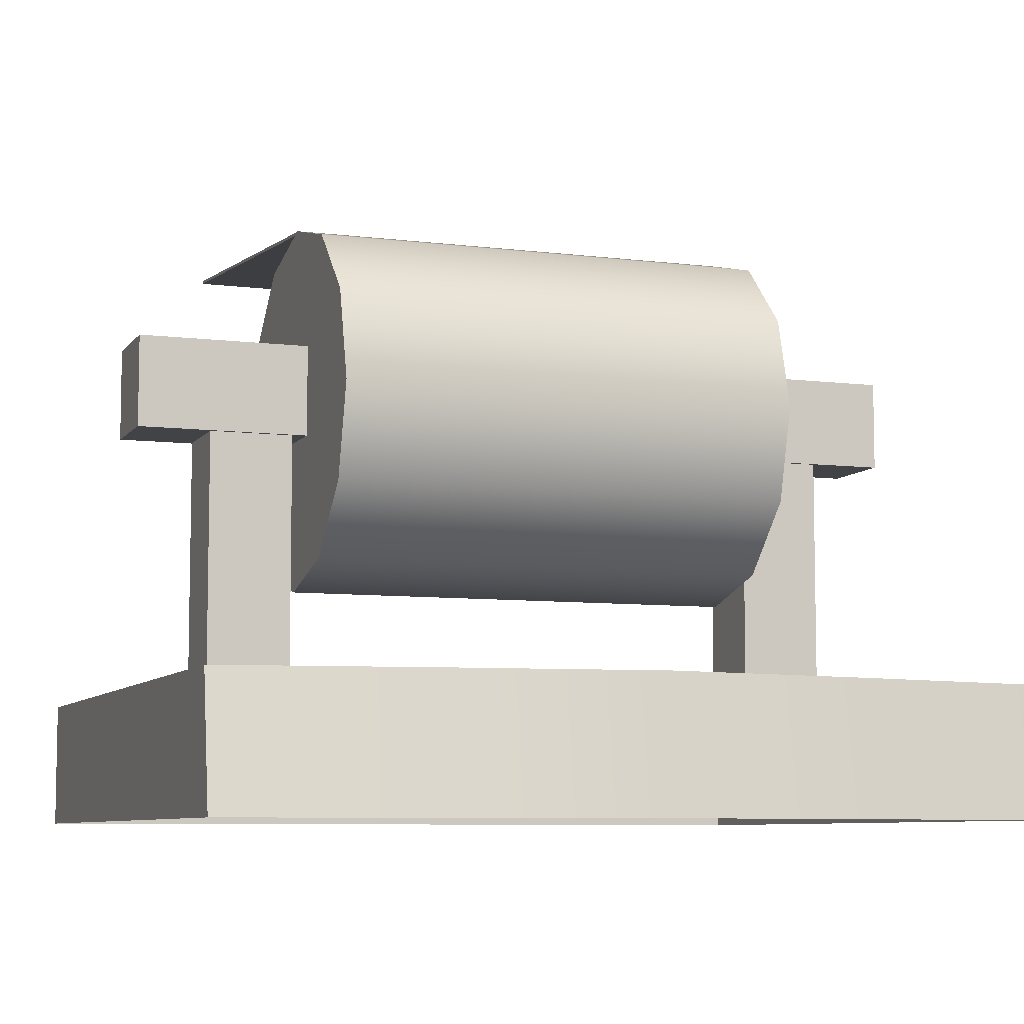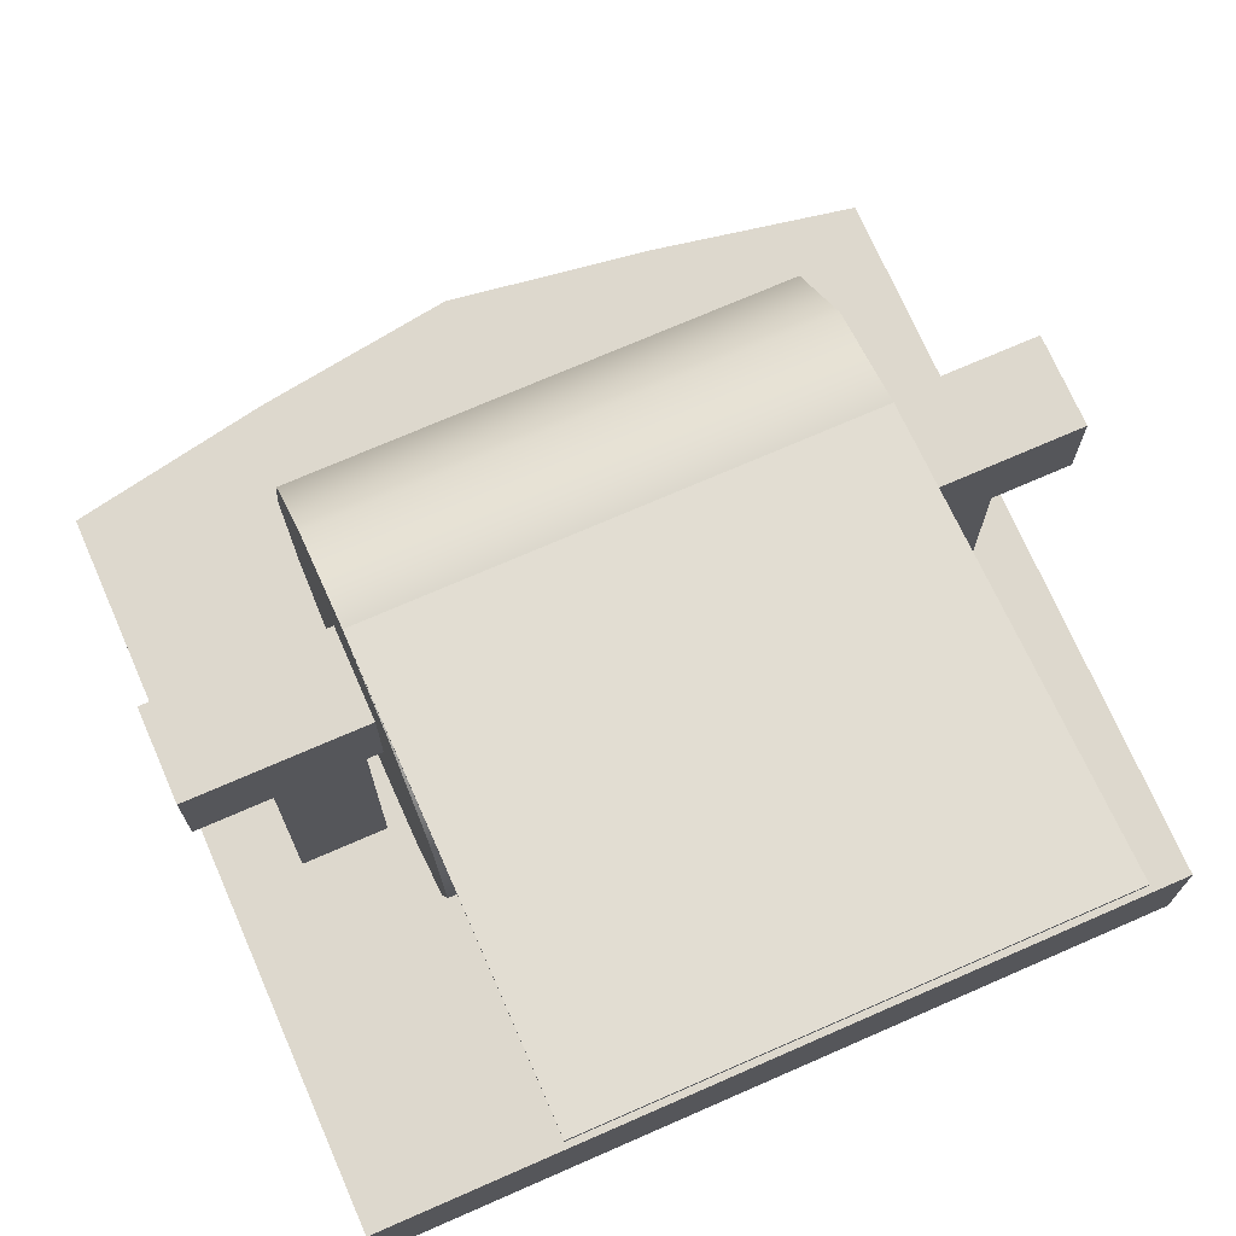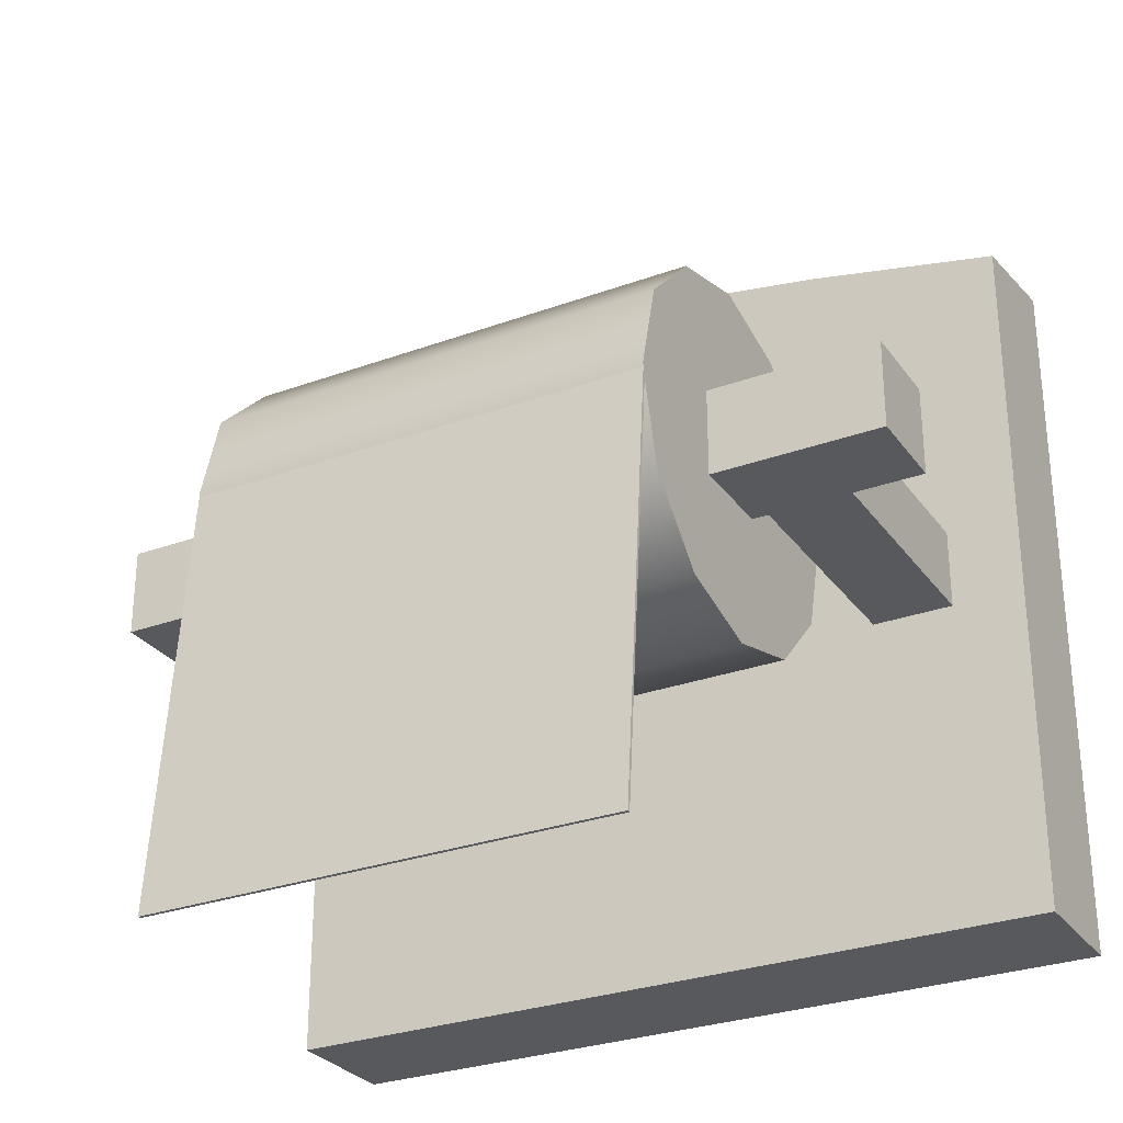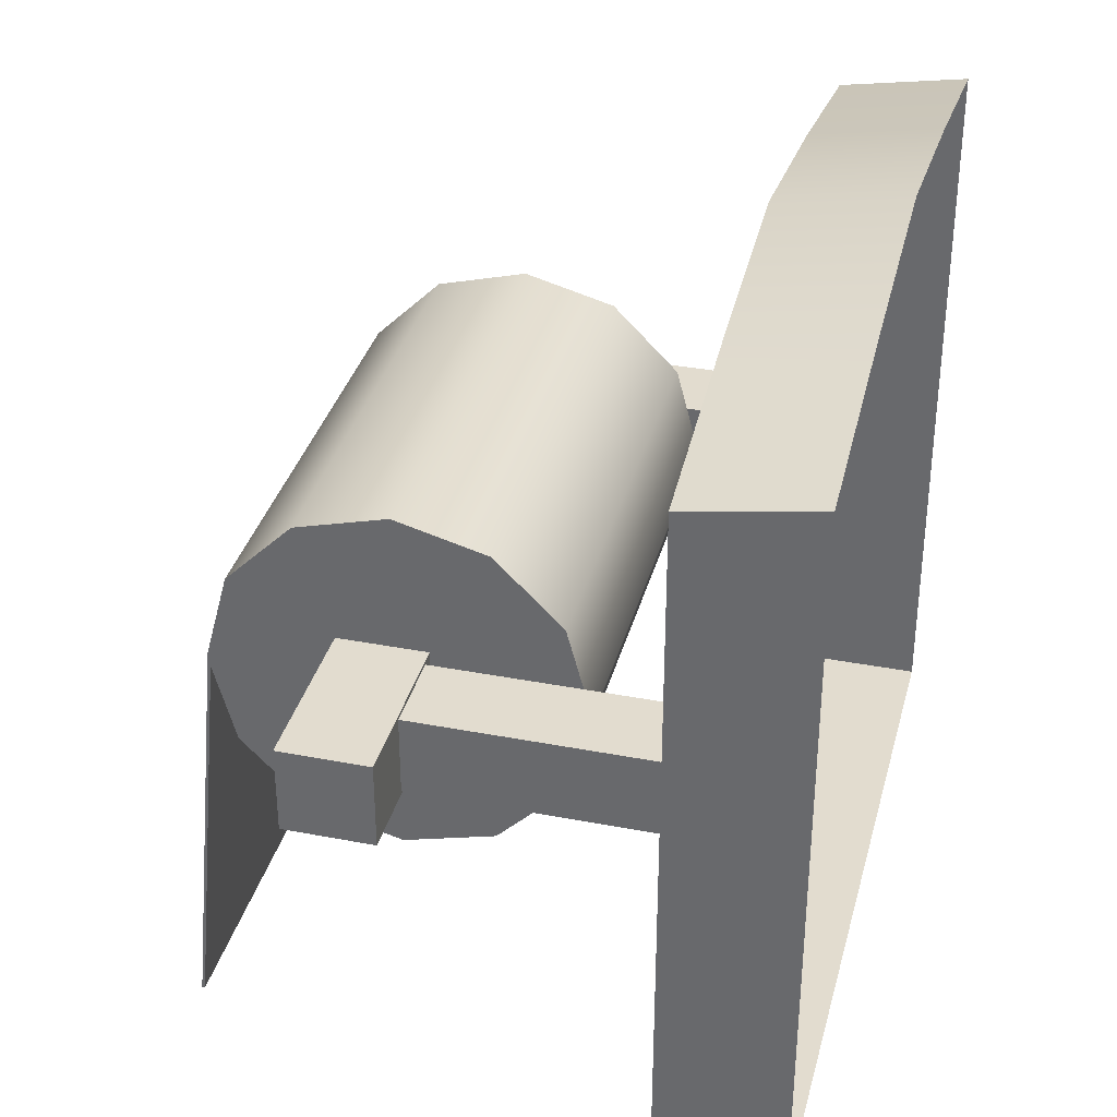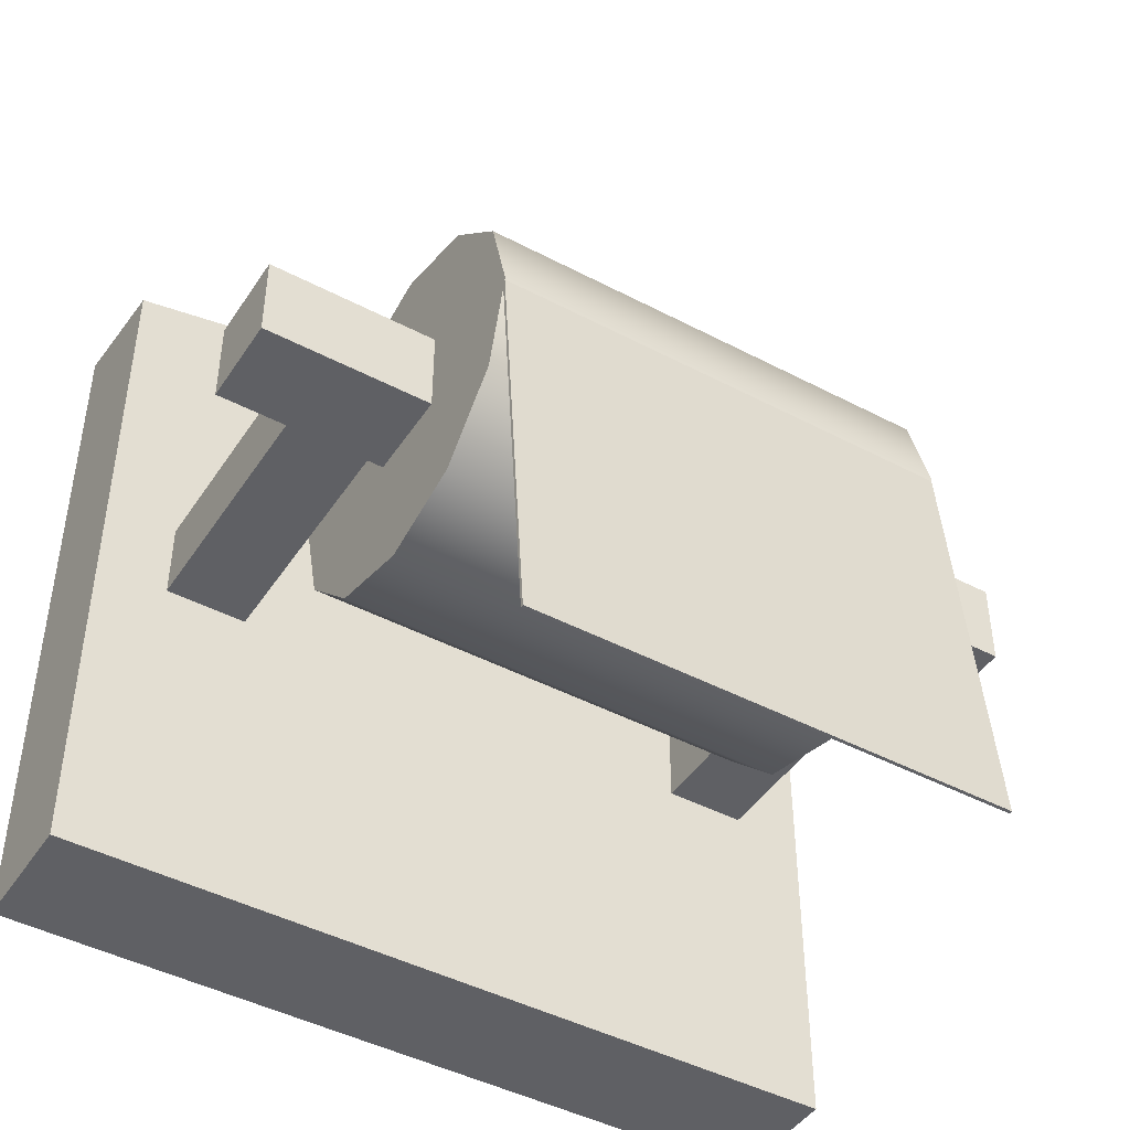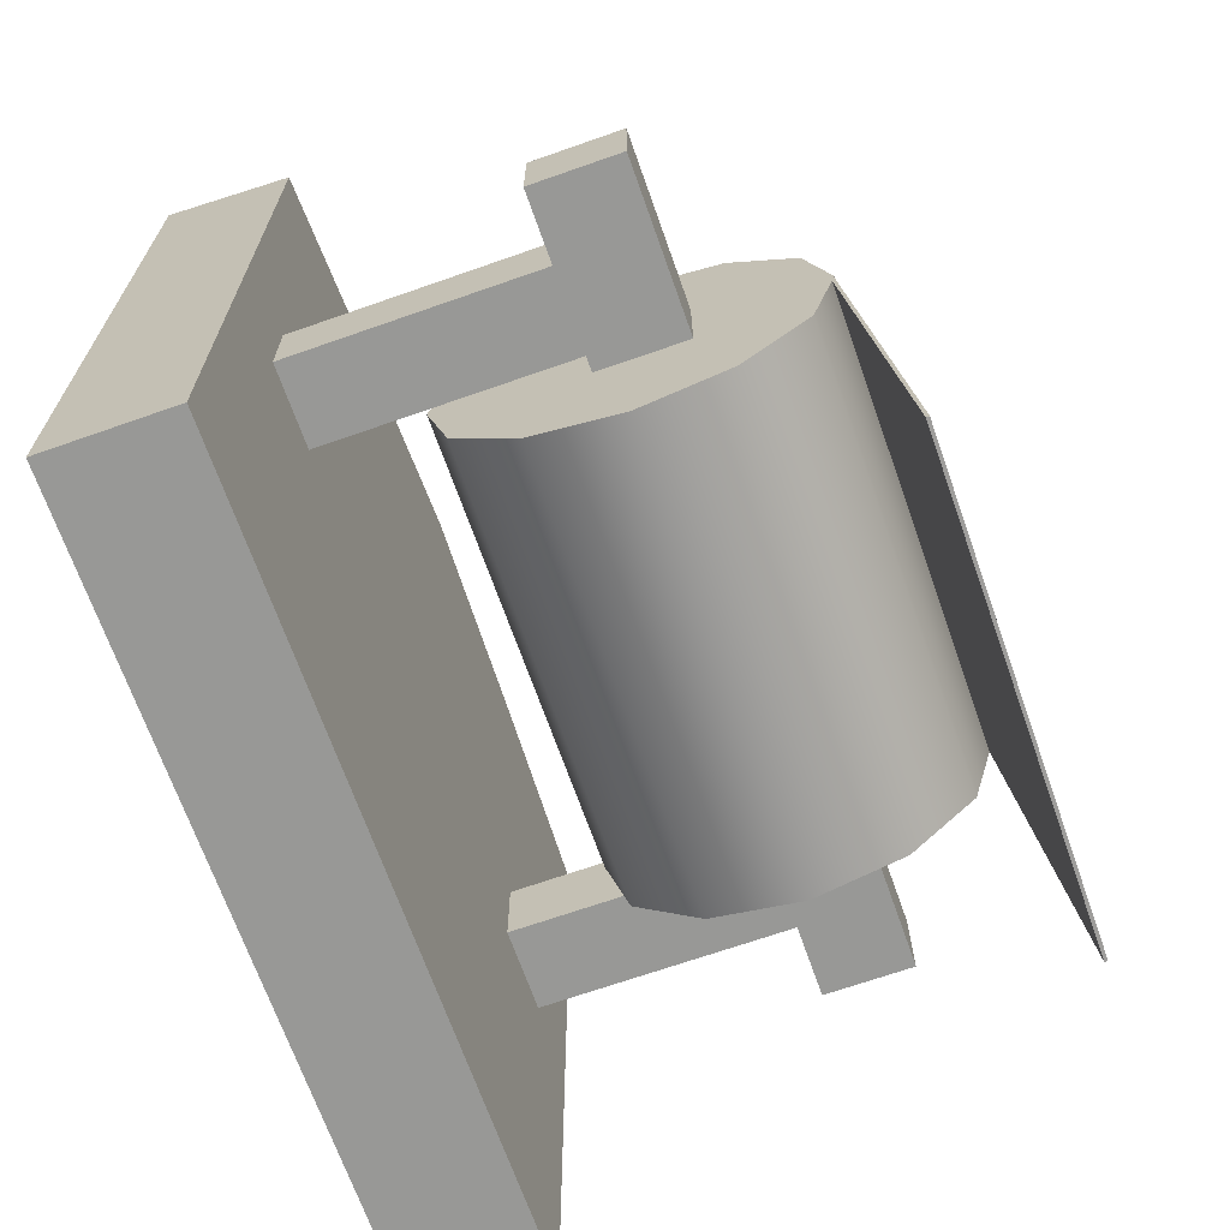
<metadata>
{"format":"obj","ext":"obj","renderer":"f3d","projection":"perspective","resolution":1024,"background":"white","views":[{"elev":-7.5,"azim":160.1,"up":"+Z"},{"elev":72.2,"azim":-23.6,"up":"+Z"},{"elev":-29.0,"azim":28.6,"up":"+Y"},{"elev":34.7,"azim":104.4,"up":"+Y"},{"elev":-45.0,"azim":-31.4,"up":"+Y"},{"elev":-68.4,"azim":-70.6,"up":"+Y"}]}
</metadata>
<code>
v  -1.3 -1.2 0.9776
v  -0.65 -1.2 0.9776
v  -0.65 1.254 0.9776
v  -1.3 1.131 0.9776
v  -0.65 1.324 0.5627
v  -1.3 1.2 0.5627
v  -1.3 -1.2 0.5627
v  -0.65 -1.2 0.5627
v  1.3 -1.2 0.9776
v  1.3 -1.2 0.5627
v  1.3 1.2 0.5627
v  1.3 1.131 0.9776
v  0 1.35 0.9776
v  0.65 1.254 0.9776
v  0.65 1.324 0.5627
v  0 1.419 0.5627
v  0 -1.2 0.9776
v  0 -1.2 0.5627
v  0.65 -1.2 0.5627
v  0.65 -1.2 0.9776
v  -1.298 -0.1426 2.086
v  1.298 -0.1426 2.086
v  1.298 0.1426 2.086
v  -1.298 0.1426 2.086
v  1.298 0.1426 1.793
v  -1.298 0.1426 1.793
v  1.298 -0.1426 1.793
v  -1.298 -0.1426 1.793
v  0.7498 0.5164 1.6
v  0.7498 0.2967 1.38
v  -0.7502 0.2967 1.38
v  -0.7502 0.5164 1.6
v  0.7498 -0.0033 1.3
v  -0.7502 -0.0033 1.3
v  0.7498 -0.3033 1.38
v  -0.7502 -0.3033 1.38
v  0.7498 -0.5229 1.6
v  -0.7502 -0.5229 1.6
v  0.7498 -0.6033 1.9
v  -0.7502 -0.6033 1.9
v  0.7498 -0.5229 2.2
v  -0.7502 -0.5229 2.2
v  0.7498 -0.3033 2.42
v  -0.7502 -0.3033 2.42
v  0.7498 -0.0033 2.5
v  -0.7502 -0.0033 2.5
v  0.7498 0.2967 2.42
v  -0.7502 0.2967 2.42
v  0.7498 0.5164 2.2
v  -0.7502 0.5164 2.2
v  0.7498 0.5967 1.9
v  -0.7502 0.5967 1.9
v  -0.7976 -0.1309 1.801
v  -0.7976 -0.1309 0.9547
v  -0.7976 0.1309 0.9547
v  -0.7976 0.1309 1.801
v  -1.066 0.1309 0.9547
v  -1.066 0.1309 1.801
v  -1.066 -0.1309 0.9547
v  -1.066 -0.1309 1.801
v  1.063 -0.1309 1.801
v  1.063 -0.1309 0.9547
v  1.063 0.1309 0.9547
v  1.063 0.1309 1.801
v  0.7949 0.1309 0.9547
v  0.7949 0.1309 1.801
v  0.7949 -0.1309 0.9547
v  0.7949 -0.1309 1.801
v  -0.7502 -1.4 2.628
v  0.7509 -1.4 2.628
v  0.7509 -0.0023 2.497
v  -0.7502 -0.0023 2.497
v  -0.7502 -1.401 2.618
v  -0.7502 -0.0033 2.487
v  0.7509 -0.0033 2.487
v  0.7509 -1.401 2.618
g polySurface1554
f 1 2 3 4
f 4 3 5 6
f 7 8 2 1
f 9 10 11 12
f 7 1 4 6
f 13 14 15 16
f 17 18 19 20
f 13 17 20 14
f 14 12 11 15
f 20 19 10 9
f 14 20 9 12
f 3 13 16 5
f 2 8 18 17
f 3 2 17 13
f 21 22 23 24
f 24 23 25 26
f 26 25 27 28
f 28 27 22 21
f 22 27 25 23
f 28 21 24 26
f 29 30 31 32
f 30 33 34 31
f 33 35 36 34
f 35 37 38 36
f 37 39 40 38
f 39 41 42 40
f 41 43 44 42
f 43 45 46 44
f 45 47 48 46
f 47 49 50 48
f 49 51 52 50
f 51 29 32 52
f 49 47 45 43
f 49 43 41 39
f 49 39 37 35
f 49 35 33 30
f 49 30 29 51
f 52 32 31 34
f 52 34 36 38
f 52 38 40 42
f 52 42 44 46
f 52 46 48 50
f 53 54 55 56
f 56 55 57 58
f 58 57 59 60
f 60 59 54 53
f 61 62 63 64
f 64 63 65 66
f 66 65 67 68
f 68 67 62 61
f 69 70 71 72
f 73 74 75 76
f 73 76 70 69
f 76 75 71 70
f 74 73 69 72

</code>
